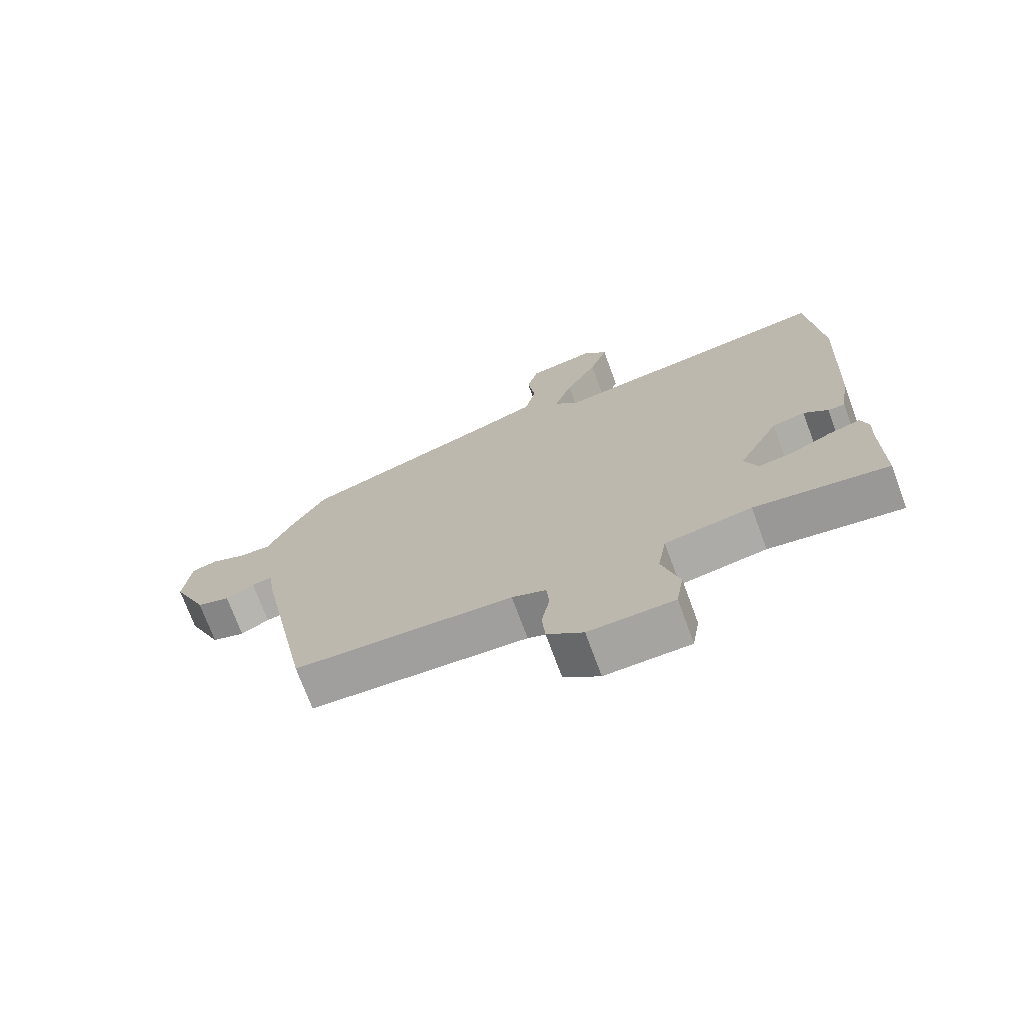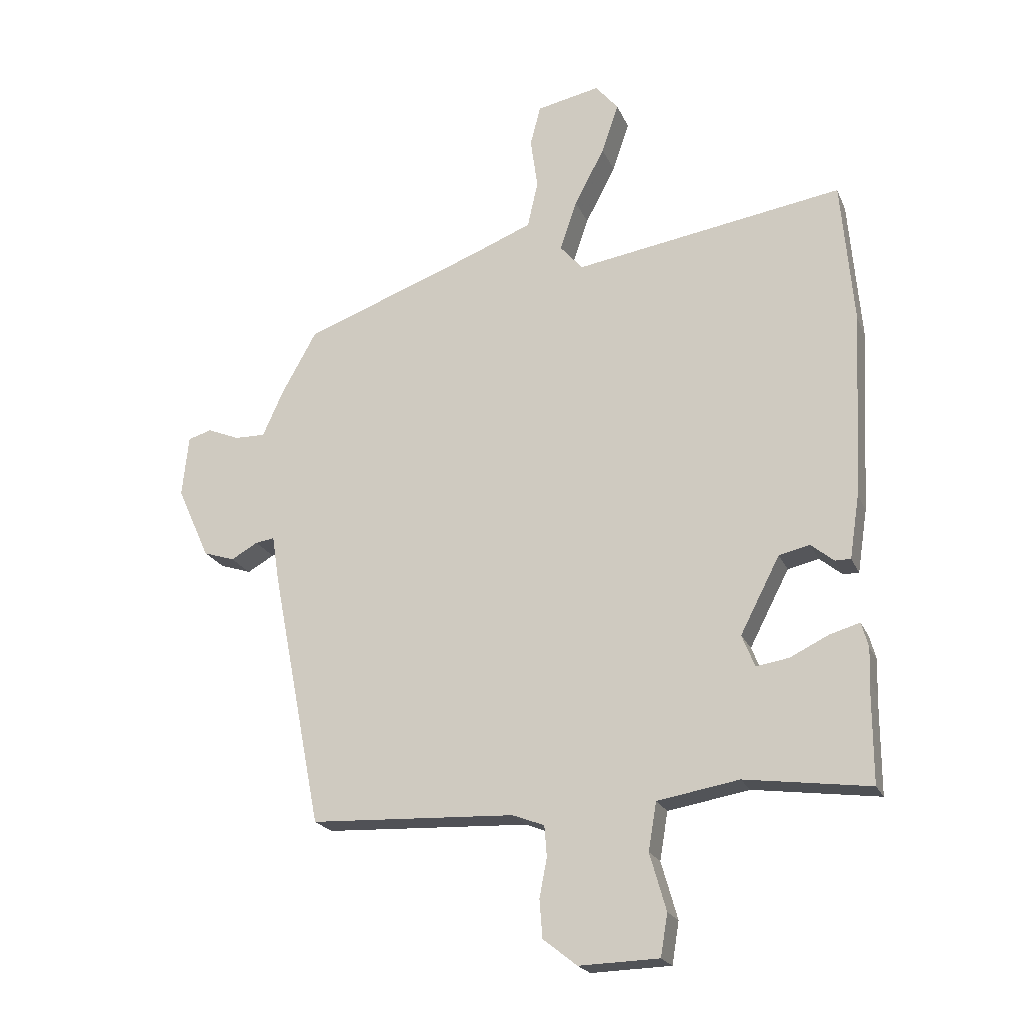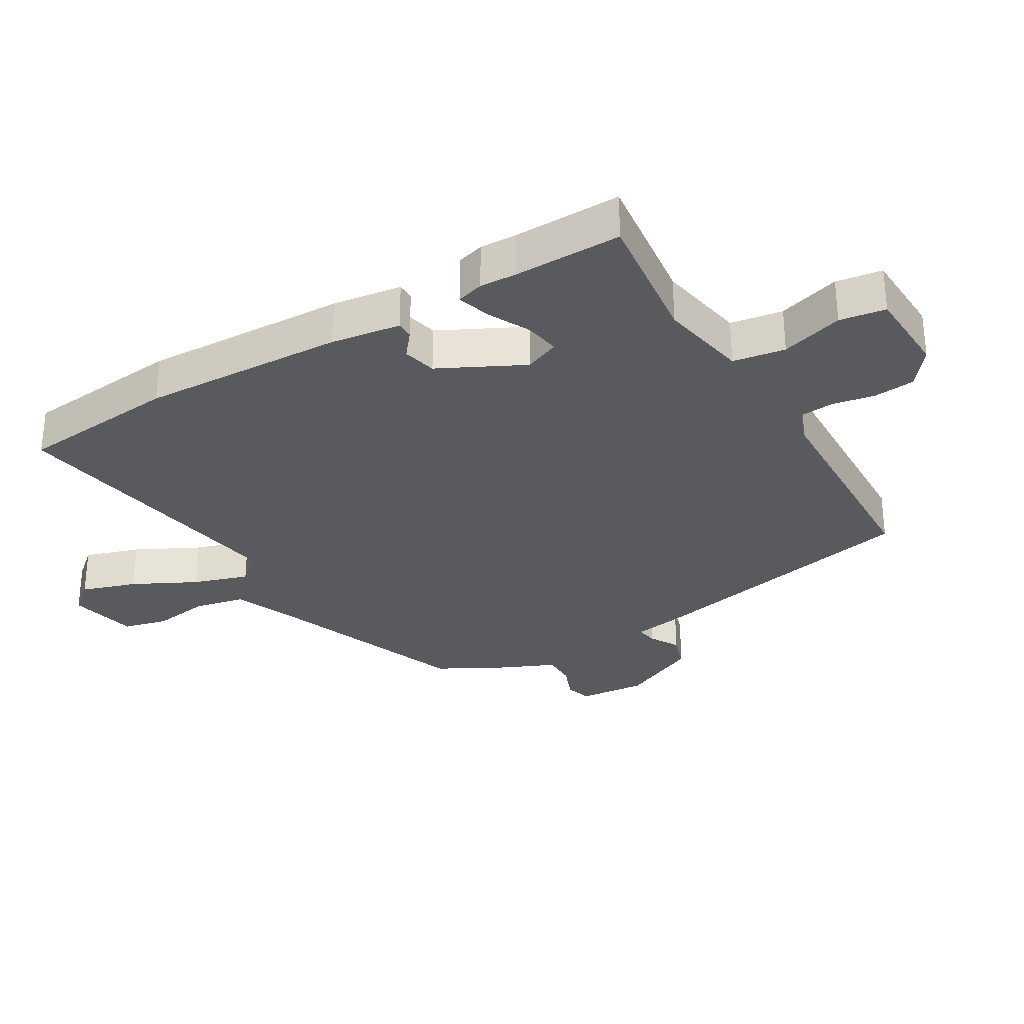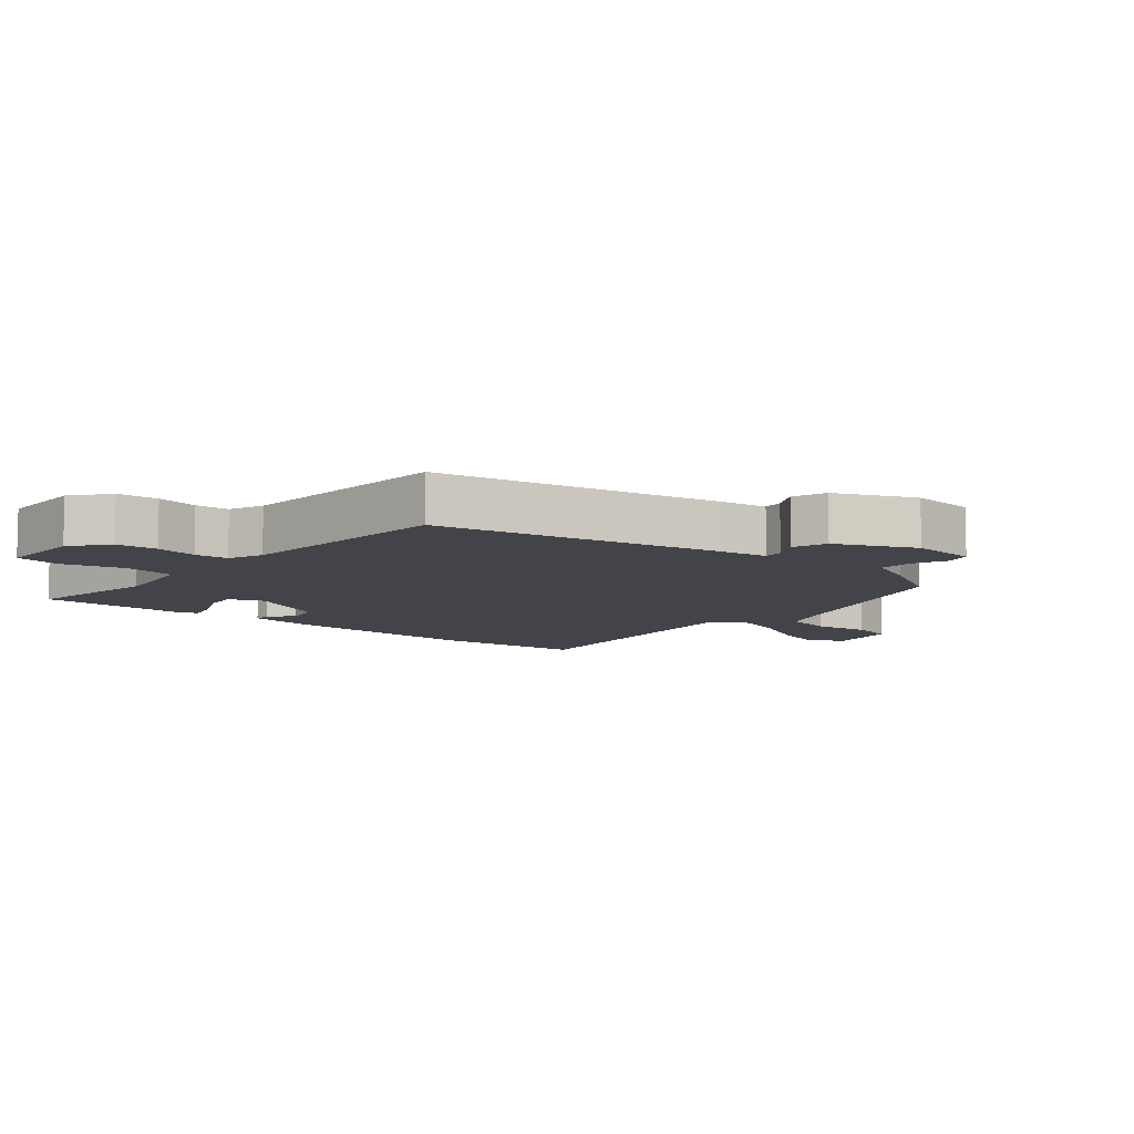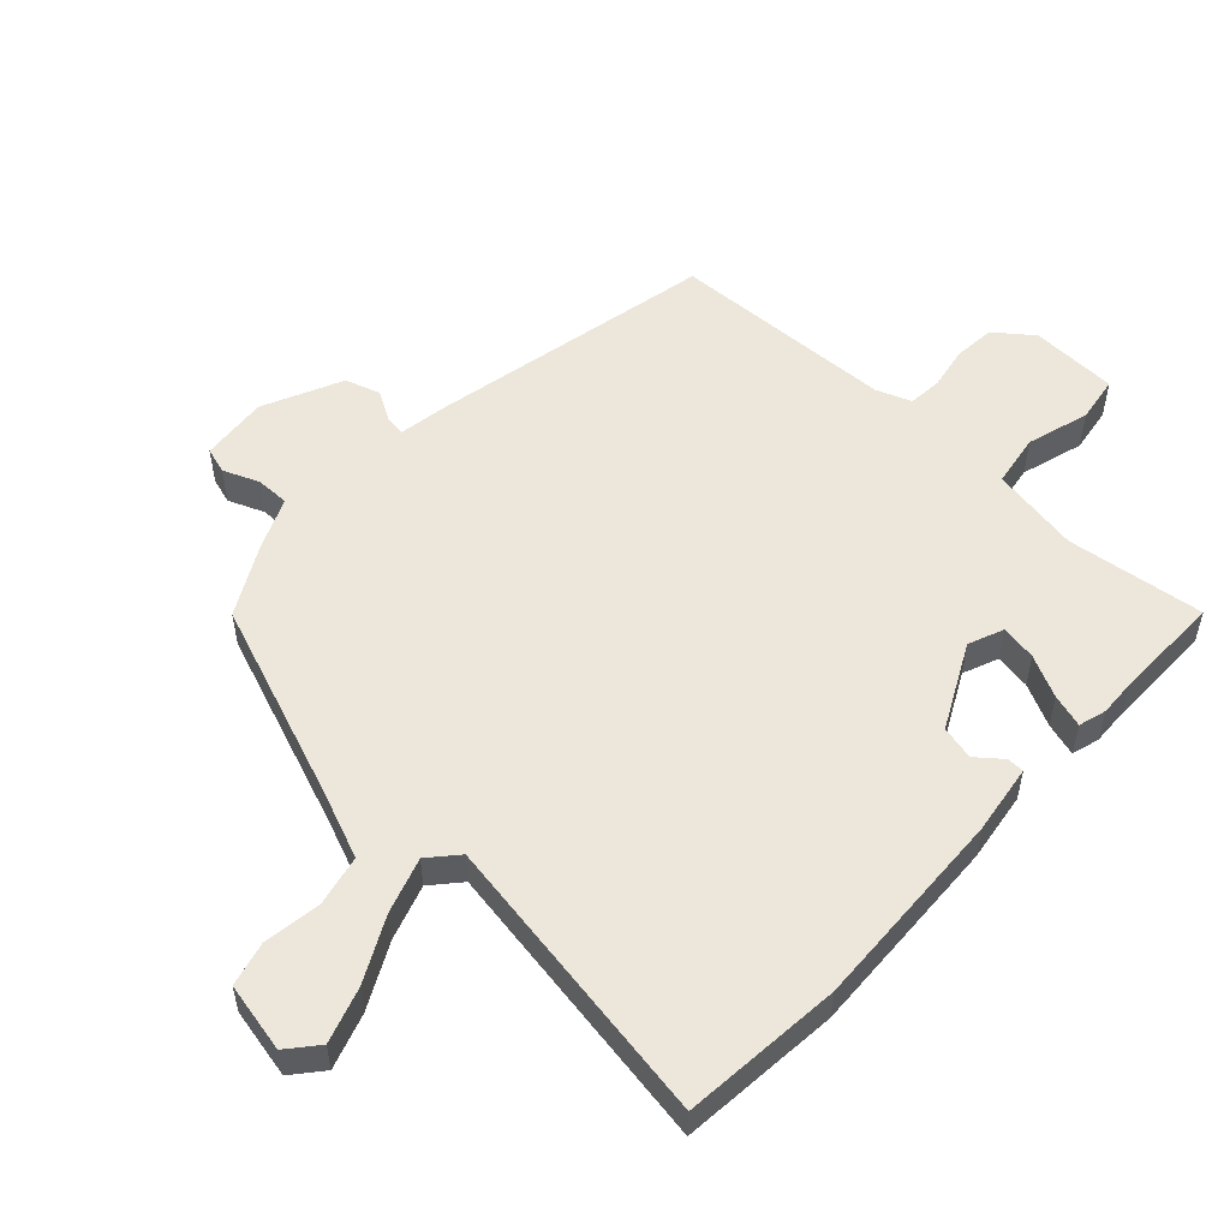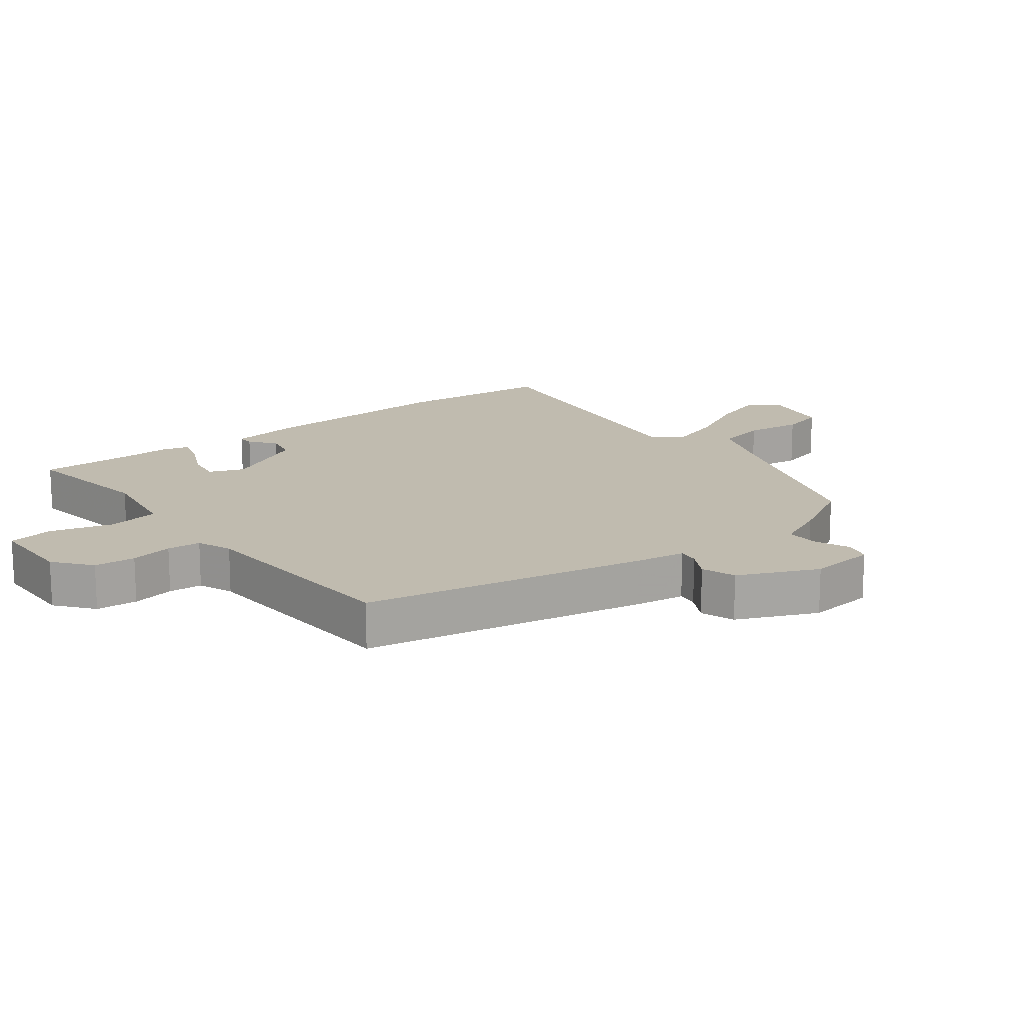
<metadata>
{"format":"obj","ext":"obj","renderer":"f3d","projection":"perspective","resolution":1024,"background":"white","views":[{"elev":-72.6,"azim":20.2,"up":"+Z"},{"elev":-21.3,"azim":18.8,"up":"+Z"},{"elev":-30.7,"azim":121.4,"up":"+Y"},{"elev":-8.5,"azim":-130.5,"up":"+Y"},{"elev":53.6,"azim":43.4,"up":"+Y"},{"elev":16.1,"azim":-127.9,"up":"+Y"}]}
</metadata>
<code>
v -0.483 0.07 0.432
v -0.175 0.07 0.545
v -0.069 0.07 0.587
v -0.051 0.07 0.667
v -0.063 0.07 0.756
v -0.045 0.07 0.825
v 0.064 0.07 0.847
v 0.103 0.07 0.8
v 0.074 0.07 0.714
v 0.022 0.07 0.615
v -0.007 0.07 0.529
v 0.032 0.07 0.484
v 0.495 0.07 0.556
v 0.516 0.07 0.306
v 0.499 0.07 -0.013
v 0.482 0.07 -0.122
v 0.455 0.07 -0.122
v 0.416 0.07 -0.09
v 0.363 0.07 -0.102
v 0.295 0.07 -0.233
v 0.317 0.07 -0.288
v 0.373 0.07 -0.279
v 0.439 0.07 -0.247
v 0.491 0.07 -0.232
v 0.503 0.07 -0.275
v 0.5 0.07 -0.333
v 0.5 0.07 -0.502
v 0.285 0.07 -0.473
v 0.145 0.07 -0.497
v 0.131 0.07 -0.579
v 0.159 0.07 -0.677
v 0.147 0.07 -0.749
v 0.01 0.07 -0.753
v -0.048 0.07 -0.707
v -0.053 0.07 -0.642
v -0.04 0.07 -0.575
v -0.044 0.07 -0.522
v -0.099 0.07 -0.501
v -0.451 0.07 -0.485
v -0.538 0.07 -0.04
v -0.55 0.07 0.039
v -0.583 0.07 0.034
v -0.629 0.07 0.008
v -0.683 0.07 0.026
v -0.739 0.07 0.15
v -0.728 0.07 0.256
v -0.687 0.07 0.268
v -0.632 0.07 0.245
v -0.579 0.07 0.244
v -0.543 0.07 0.324
v -0.483 0 0.432
v -0.175 0 0.545
v -0.069 0 0.587
v -0.051 0 0.667
v -0.063 0 0.756
v -0.045 0 0.825
v 0.064 0 0.847
v 0.103 0 0.8
v 0.074 0 0.714
v 0.022 0 0.615
v -0.007 0 0.529
v 0.032 0 0.484
v 0.495 0 0.556
v 0.516 0 0.306
v 0.499 0 -0.013
v 0.482 0 -0.122
v 0.455 0 -0.122
v 0.416 0 -0.09
v 0.363 0 -0.102
v 0.295 0 -0.233
v 0.317 0 -0.288
v 0.373 0 -0.279
v 0.439 0 -0.247
v 0.491 0 -0.232
v 0.503 0 -0.275
v 0.5 0 -0.333
v 0.5 0 -0.502
v 0.285 0 -0.473
v 0.145 0 -0.497
v 0.131 0 -0.579
v 0.159 0 -0.677
v 0.147 0 -0.749
v 0.01 0 -0.753
v -0.048 0 -0.707
v -0.053 0 -0.642
v -0.04 0 -0.575
v -0.044 0 -0.522
v -0.099 0 -0.501
v -0.451 0 -0.485
v -0.538 0 -0.04
v -0.55 0 0.039
v -0.583 0 0.034
v -0.629 0 0.008
v -0.683 0 0.026
v -0.739 0 0.15
v -0.728 0 0.256
v -0.687 0 0.268
v -0.632 0 0.245
v -0.579 0 0.244
v -0.543 0 0.324
f 49 50 1 2
f 45 46 47 48
f 45 48 49
f 42 43 44 45
f 41 42 45 49
f 38 39 40 41
f 37 38 41 49
f 33 34 35 36
f 33 36 37
f 30 31 32 33
f 29 30 33 37
f 28 29 37 49
f 26 27 28
f 22 23 24 25
f 21 22 25 26
f 15 16 17 18
f 15 18 19
f 12 13 14 15
f 12 15 19
f 11 12 19 20
f 7 8 9 10
f 7 10 11
f 4 5 6 7
f 3 4 7 11
f 2 3 11 20
f 21 26 28
f 21 28 49
f 2 20 21 49
f 52 51 100 99
f 98 97 96 95
f 99 98 95
f 95 94 93 92
f 99 95 92 91
f 91 90 89 88
f 99 91 88 87
f 86 85 84 83
f 87 86 83
f 83 82 81 80
f 87 83 80 79
f 99 87 79 78
f 78 77 76
f 75 74 73 72
f 76 75 72 71
f 68 67 66 65
f 69 68 65
f 65 64 63 62
f 69 65 62
f 70 69 62 61
f 60 59 58 57
f 61 60 57
f 57 56 55 54
f 61 57 54 53
f 70 61 53 52
f 78 76 71
f 99 78 71
f 99 71 70 52
f 1 51 52 2
f 2 52 53 3
f 3 53 54 4
f 4 54 55 5
f 5 55 56 6
f 6 56 57 7
f 7 57 58 8
f 8 58 59 9
f 9 59 60 10
f 10 60 61 11
f 11 61 62 12
f 12 62 63 13
f 13 63 64 14
f 14 64 65 15
f 15 65 66 16
f 16 66 67 17
f 17 67 68 18
f 18 68 69 19
f 19 69 70 20
f 20 70 71 21
f 21 71 72 22
f 22 72 73 23
f 23 73 74 24
f 24 74 75 25
f 25 75 76 26
f 26 76 77 27
f 27 77 78 28
f 28 78 79 29
f 29 79 80 30
f 30 80 81 31
f 31 81 82 32
f 32 82 83 33
f 33 83 84 34
f 34 84 85 35
f 35 85 86 36
f 36 86 87 37
f 37 87 88 38
f 38 88 89 39
f 39 89 90 40
f 40 90 91 41
f 41 91 92 42
f 42 92 93 43
f 43 93 94 44
f 44 94 95 45
f 45 95 96 46
f 46 96 97 47
f 47 97 98 48
f 48 98 99 49
f 49 99 100 50
f 50 100 51 1

</code>
